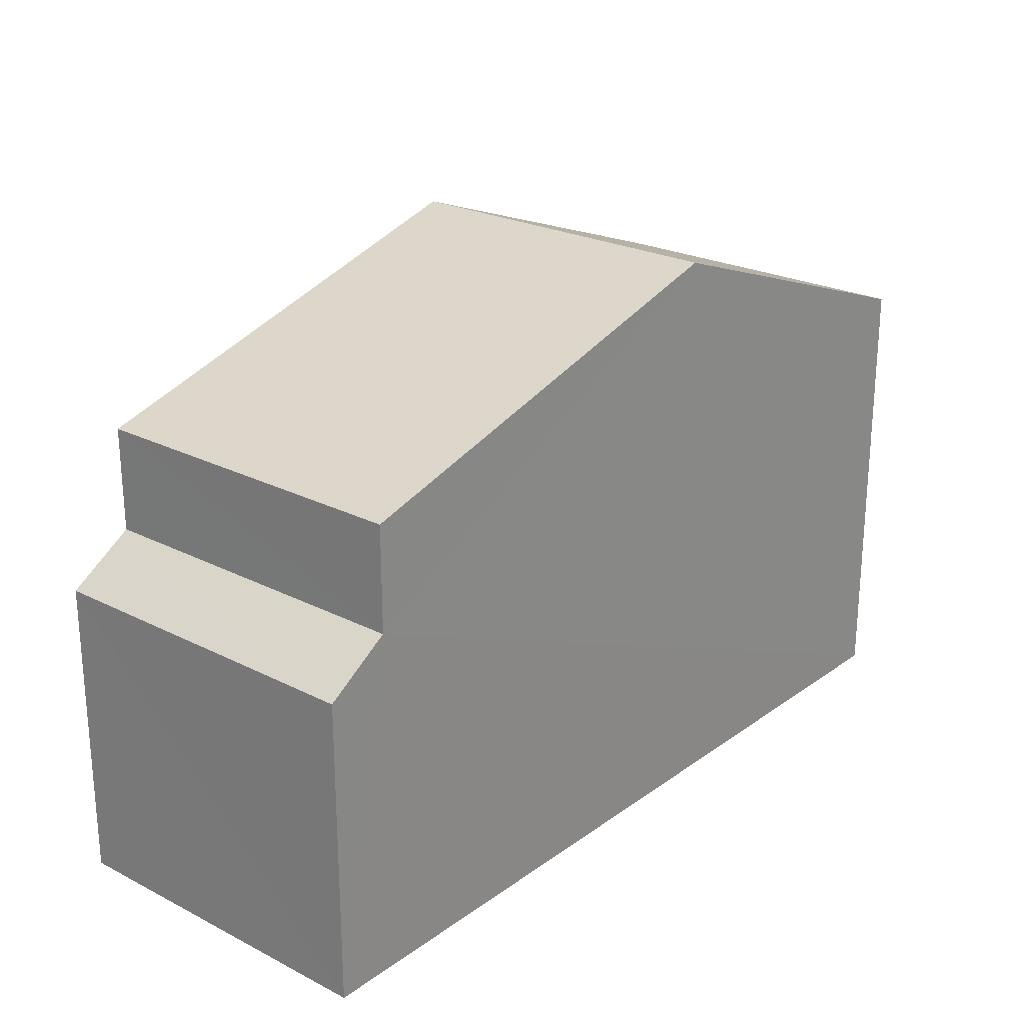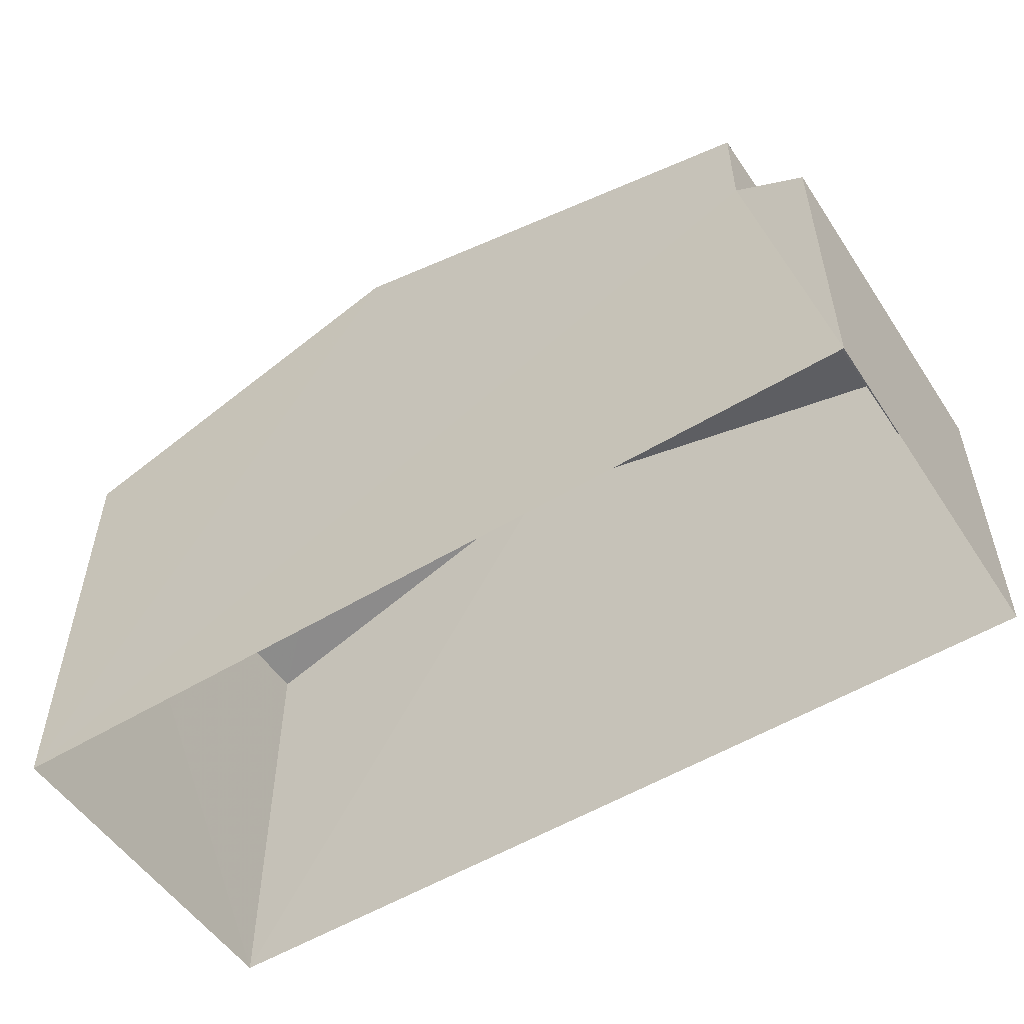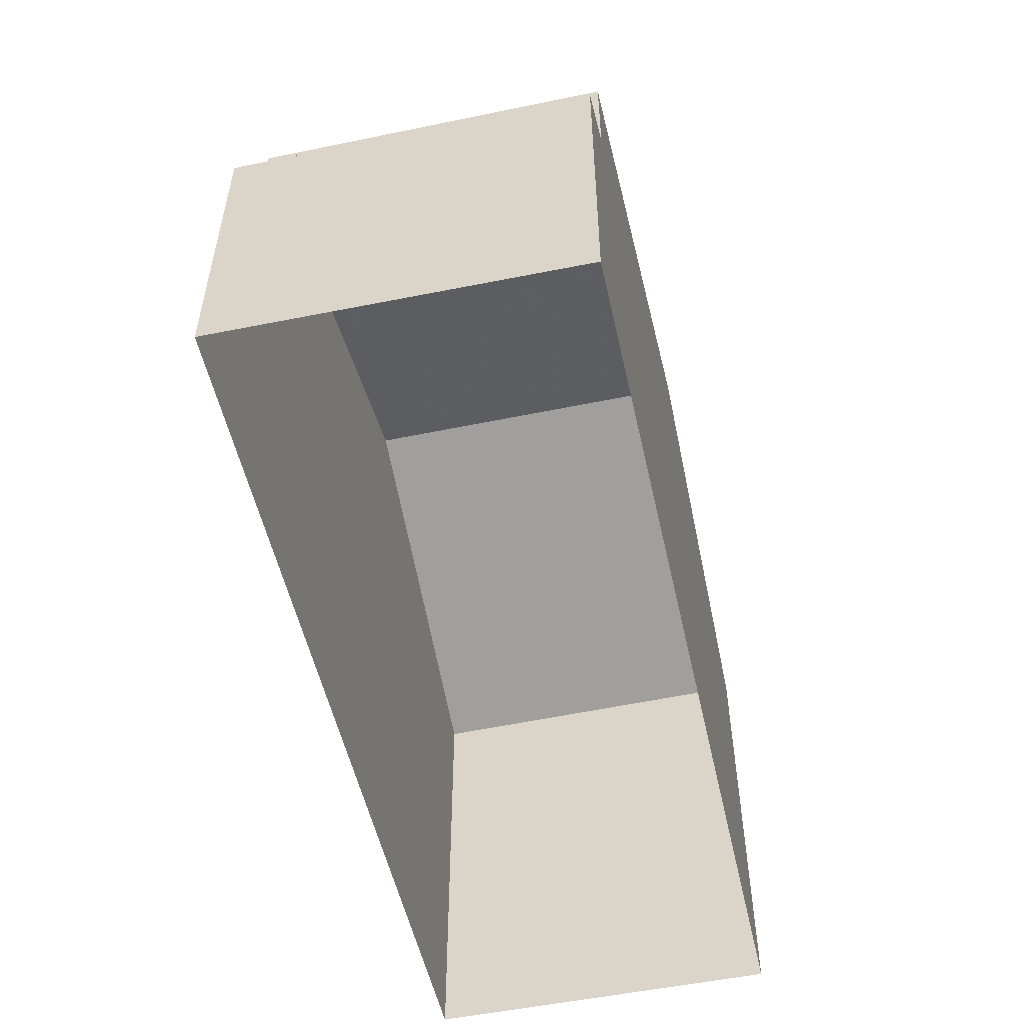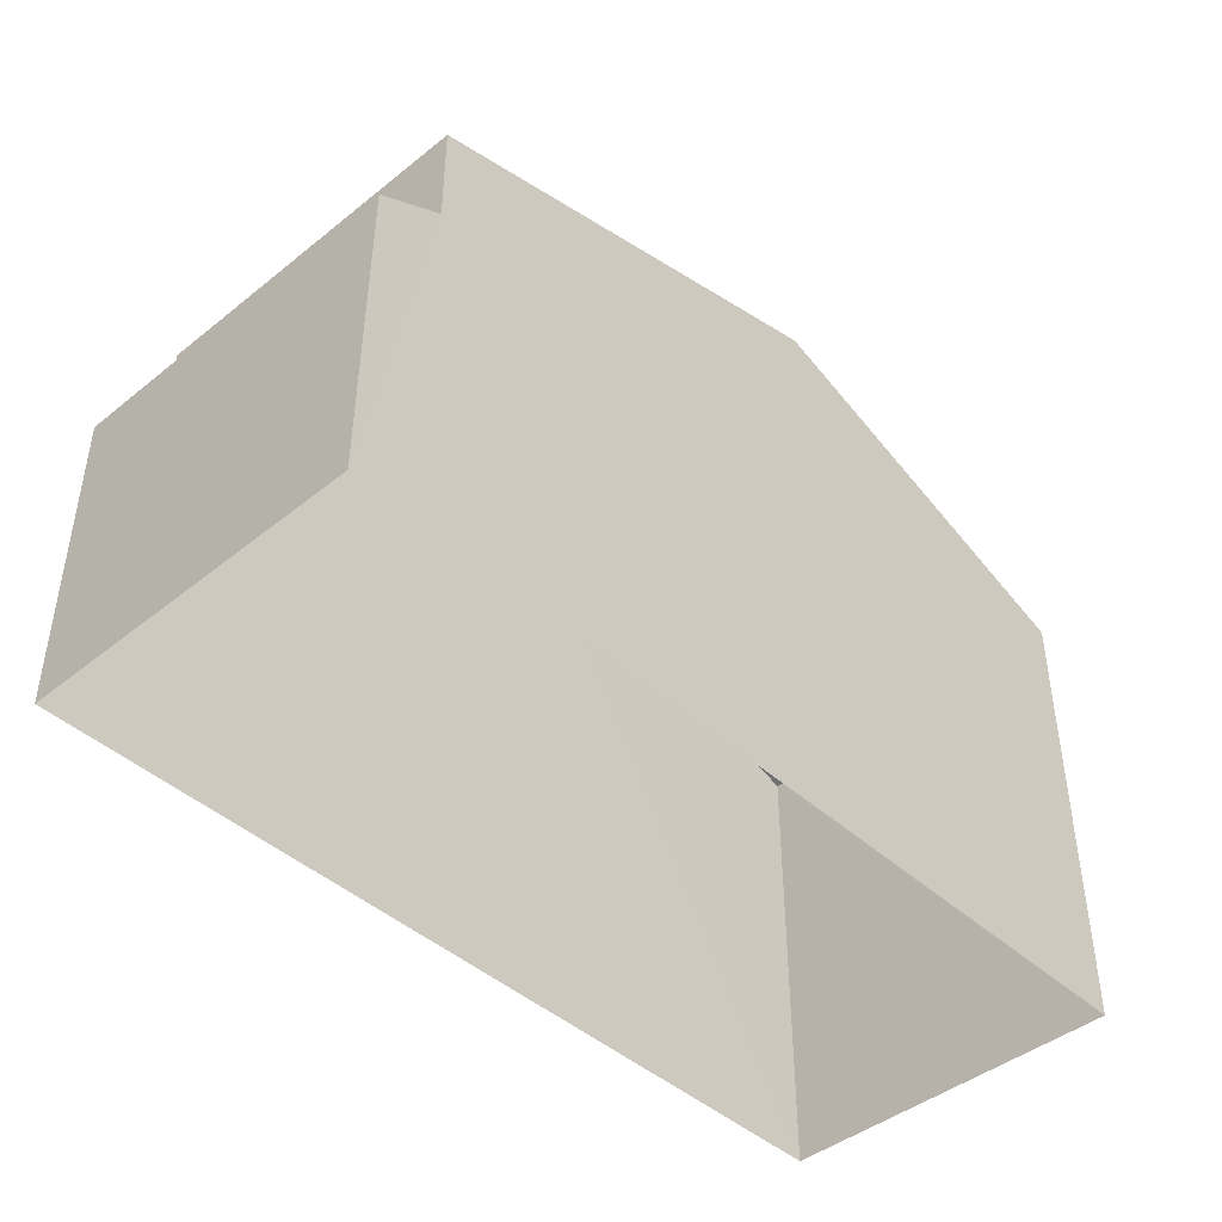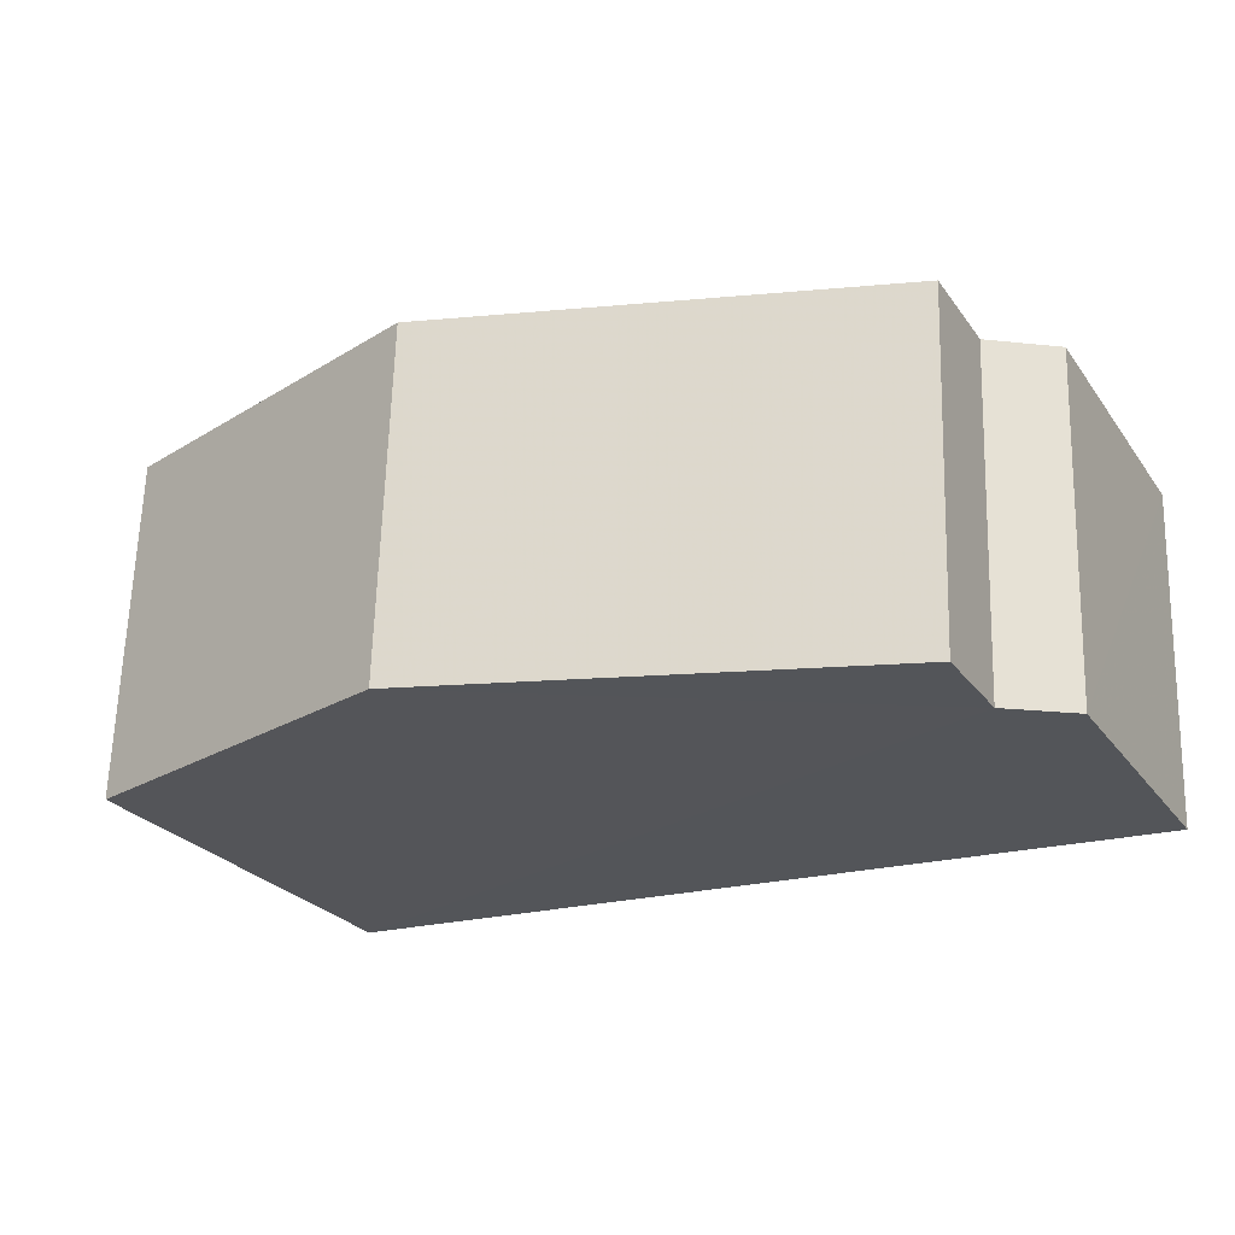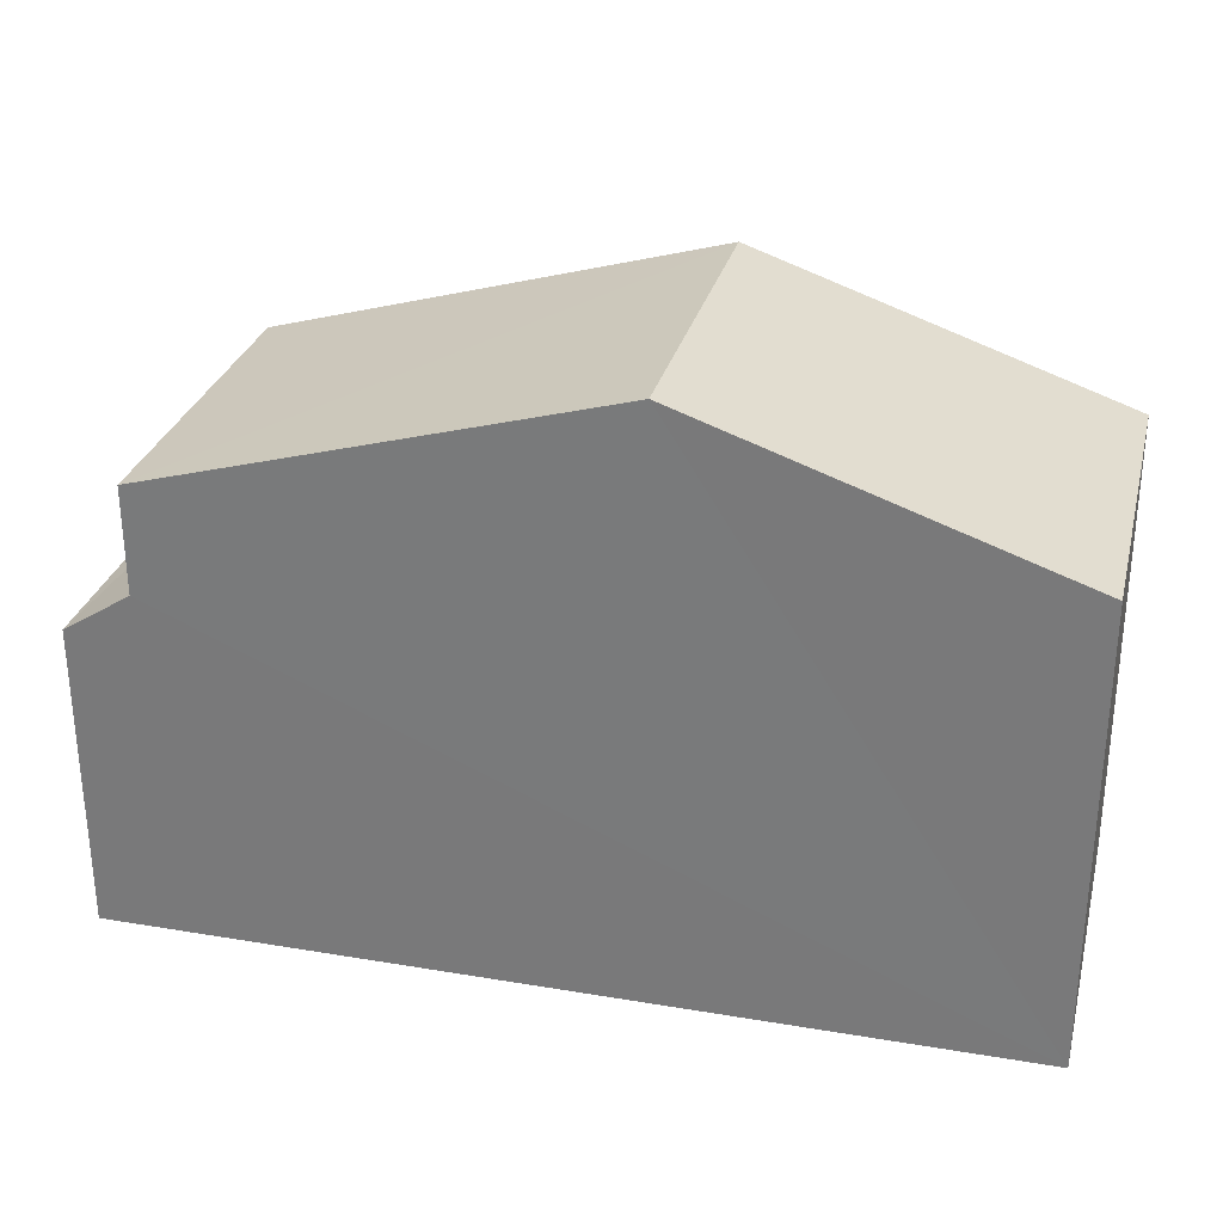
<metadata>
{"format":"obj","ext":"obj","renderer":"f3d","projection":"perspective","resolution":1024,"background":"white","views":[{"elev":23.7,"azim":128.3,"up":"+Z"},{"elev":-53.4,"azim":31.0,"up":"+Z"},{"elev":-53.4,"azim":100.6,"up":"+Z"},{"elev":-43.7,"azim":131.3,"up":"+Z"},{"elev":-25.3,"azim":27.1,"up":"+Y"},{"elev":29.3,"azim":-168.0,"up":"+Z"}]}
</metadata>
<code>
v -3.729e+05 -1.052e+05 24.26
v -3.729e+05 -1.052e+05 24.26
v -3.729e+05 -1.052e+05 24.26
v -3.729e+05 -1.052e+05 24.26
v -3.729e+05 -1.052e+05 31.8
v -3.729e+05 -1.052e+05 30.14
v -3.729e+05 -1.052e+05 31.79
v -3.729e+05 -1.052e+05 30.15
v -3.729e+05 -1.052e+05 28.79
v -3.729e+05 -1.052e+05 28.24
v -3.729e+05 -1.052e+05 28.24
v -3.729e+05 -1.052e+05 28.78
v -3.729e+05 -1.052e+05 30.14
v -3.729e+05 -1.052e+05 30.15
f 1 2 3
f 1 4 2
f 5 6 7
f 5 8 6
f 9 10 11
f 12 9 11
f 13 14 5
f 7 13 5
f 14 2 5
f 8 5 9
f 9 2 4
f 9 4 10
f 5 2 9
f 14 3 2
f 14 13 3
f 10 4 1
f 11 10 1
f 13 7 3
f 7 6 12
f 3 12 1
f 1 12 11
f 3 7 12
f 12 6 8
f 9 12 8

</code>
